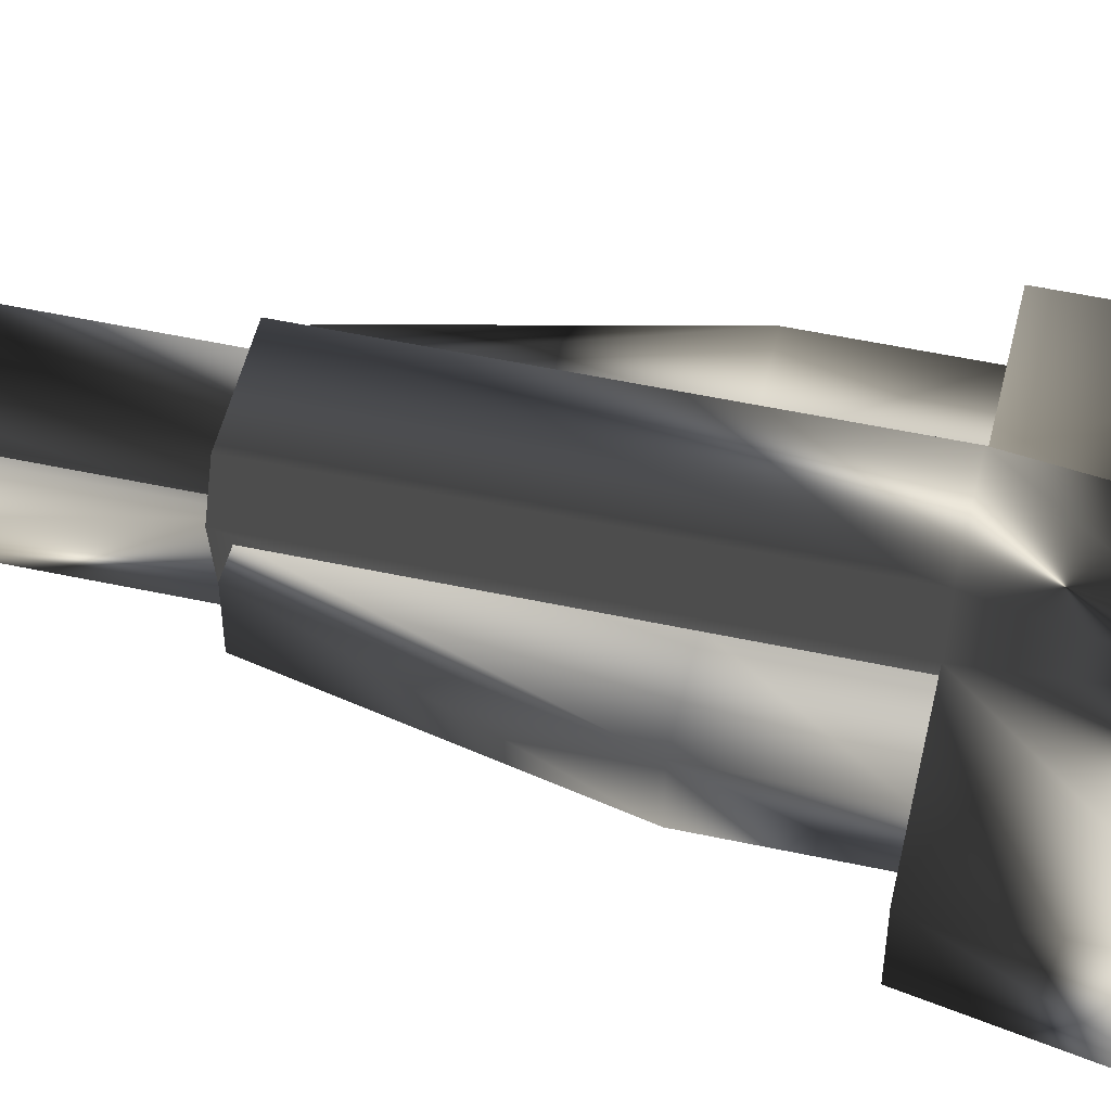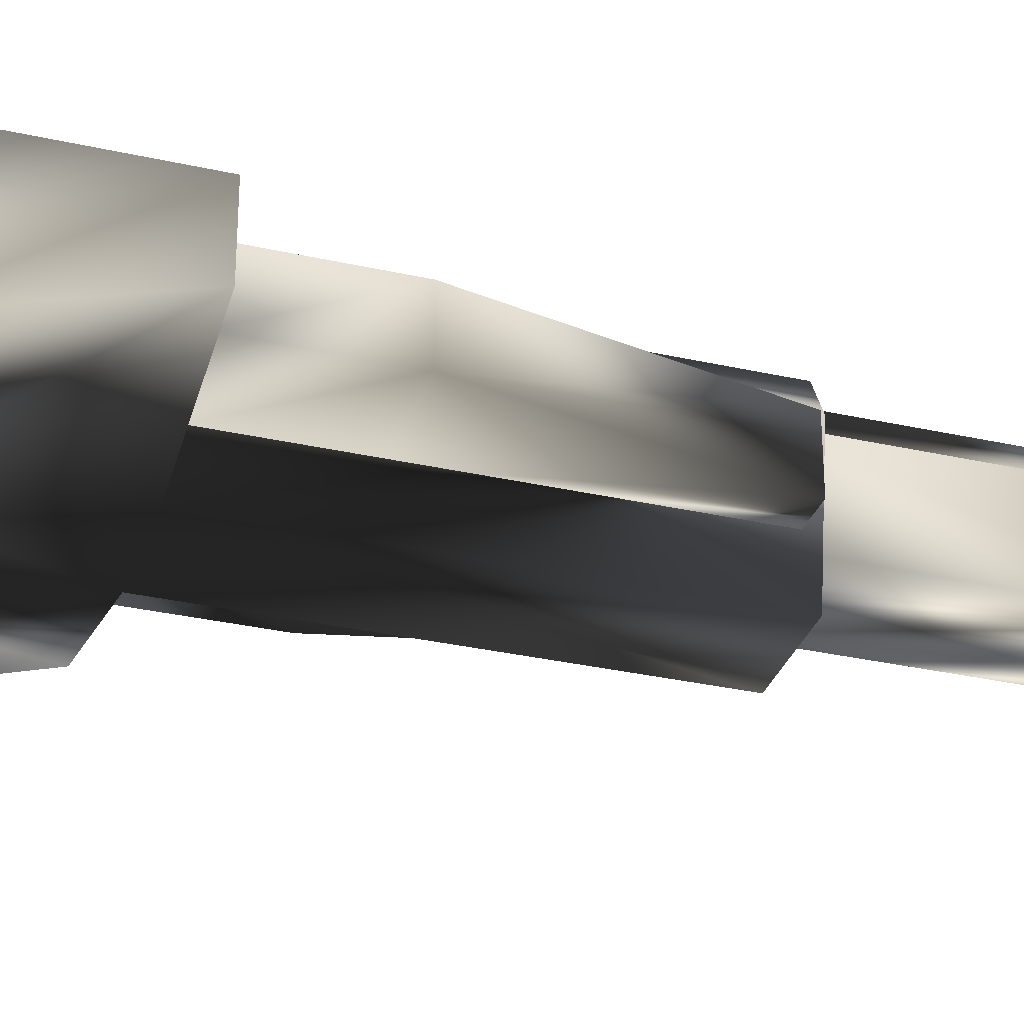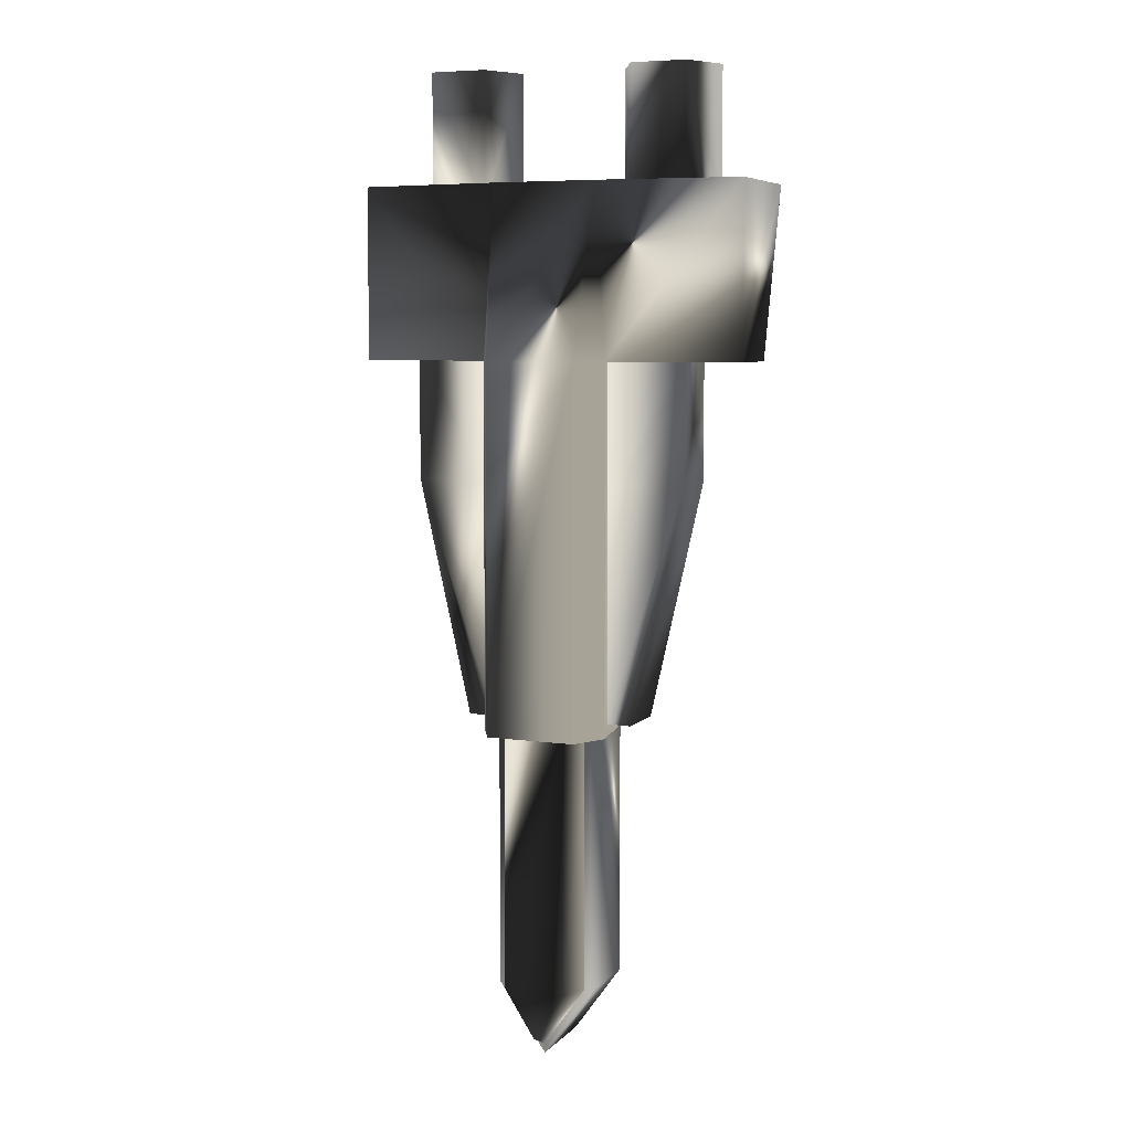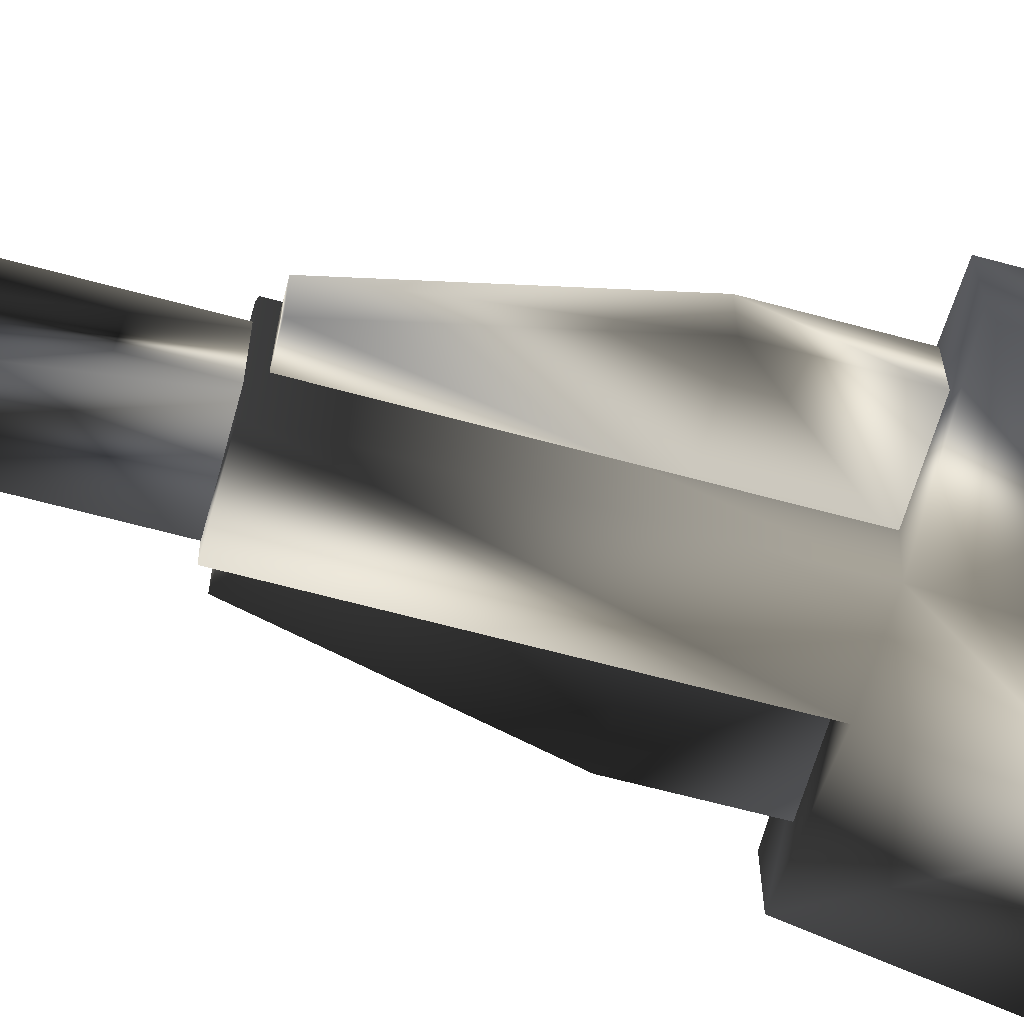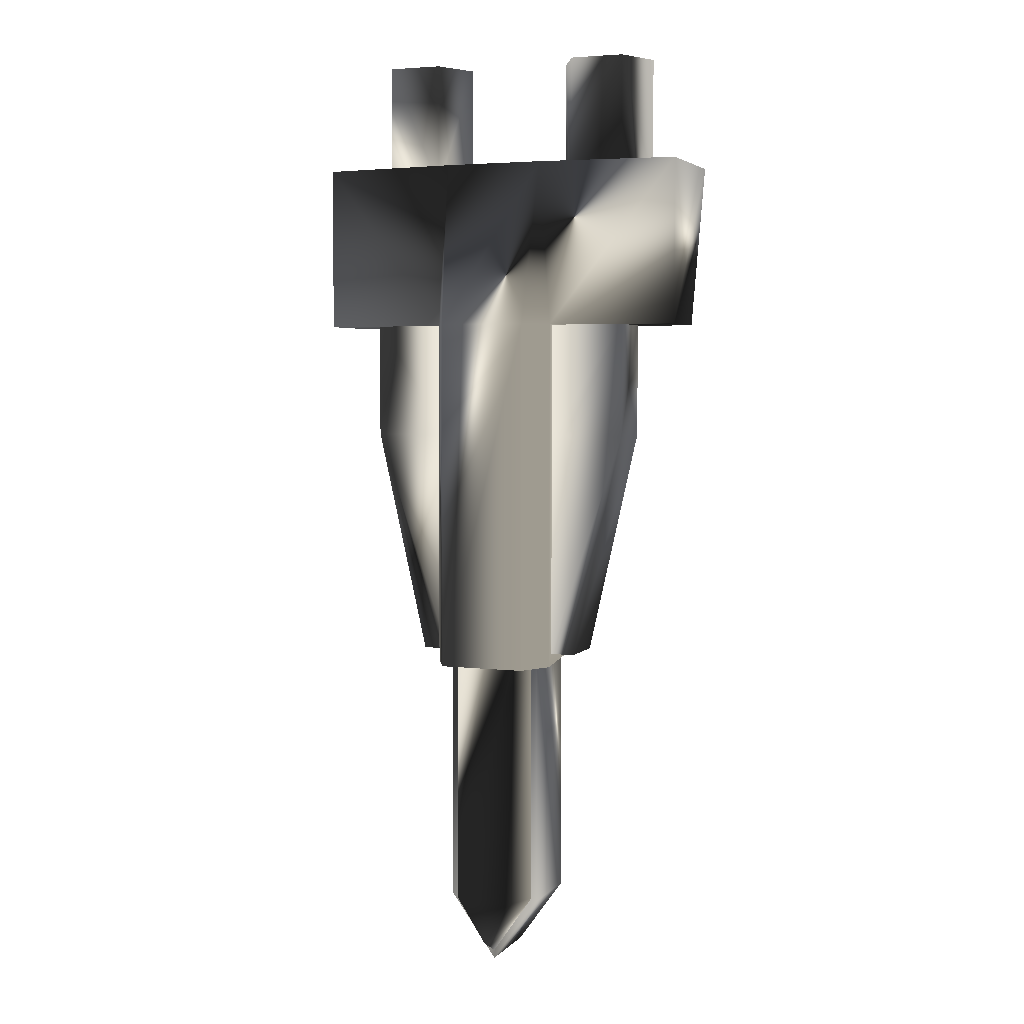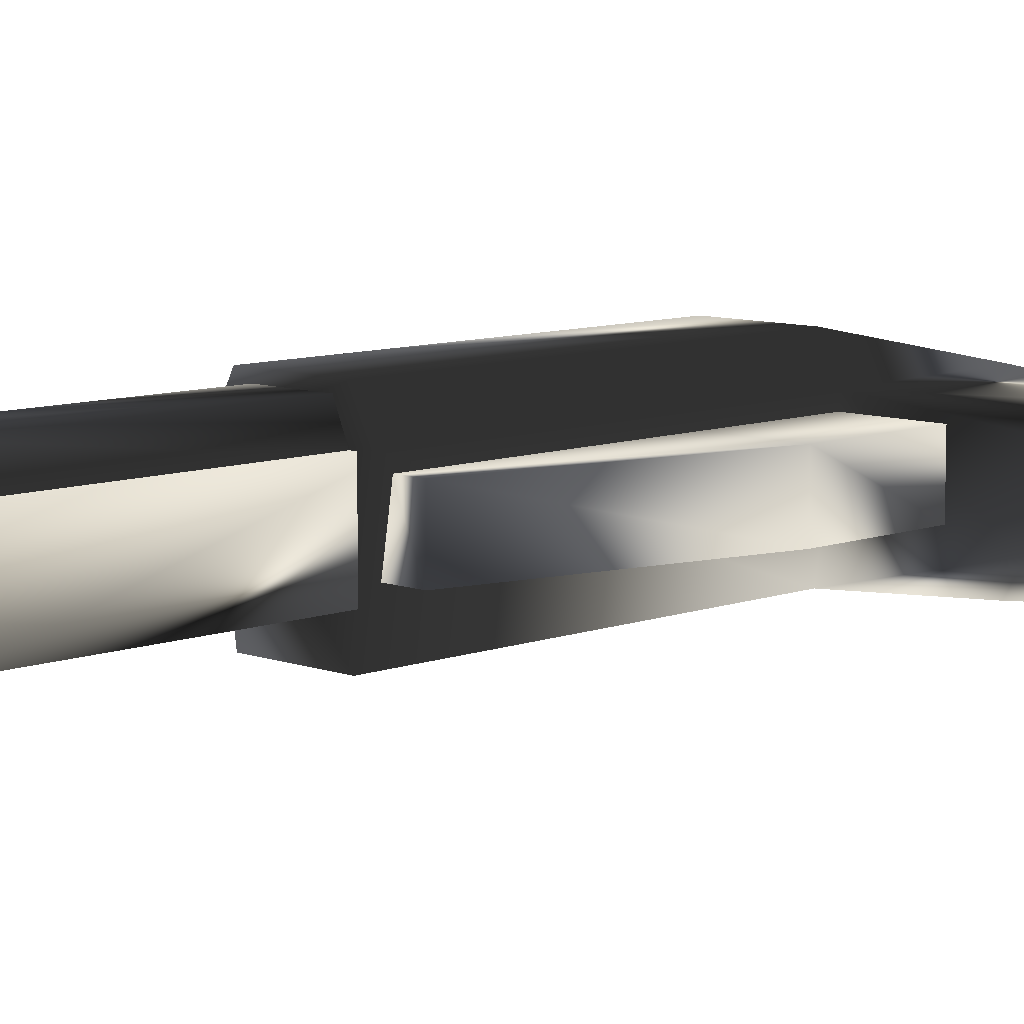
<metadata>
{"format":"obj","ext":"obj","renderer":"f3d","projection":"perspective","resolution":1024,"background":"white","views":[{"elev":52.1,"azim":-76.9,"up":"+Y"},{"elev":-32.0,"azim":72.4,"up":"+Y"},{"elev":6.7,"azim":-157.5,"up":"+Z"},{"elev":-63.4,"azim":-105.5,"up":"+Y"},{"elev":4.0,"azim":-159.1,"up":"+Z"},{"elev":8.7,"azim":-135.5,"up":"+Y"}]}
</metadata>
<code>
v  120.4 40.61 230.2
v  120.4 40.61 125.2
v  39.07 48.78 125.2
v  32 48.78 230.2
v  -81.33 -26.64 298.4
v  -46.98 -26.64 298.4
v  -33.27 1.158 298.4
v  -94.17 1.158 298.4
v  85.63 5.732 52.78
v  52.78 5.732 -91.58
v  52.78 40.67 -91.58
v  85.63 40.67 52.78
v  27.63 5.732 126.1
v  27.63 5.732 52.78
v  85.63 5.732 126.1
v  18.9 65.01 -255
v  -18.9 65.01 -255
v  -18.83 64.84 -99
v  18.83 64.84 -99
v  36.74 40.67 -91.25
v  27.63 5.732 -91.25
v  26.87 45.96 -99
v  26.94 46.12 -255
v  120.4 -1.211 125.2
v  27.66 -23.61 125.2
v  32 -40.76 230.2
v  120.4 -32.59 230.2
v  -120.4 40.61 230.2
v  -120.4 -32.59 230.2
v  -32 -40.76 230.2
v  -32 48.78 230.2
v  27.66 -23.61 -99
v  39.07 48.78 -99
v  -120.4 40.61 125.2
v  -120.4 -1.211 125.2
v  85.63 40.67 126.1
v  36.74 40.67 52.78
v  36.74 40.67 126.1
v  -29.85 47.66 -256.8
v  0 47.66 -298.4
v  0 -2.118 -298.4
v  -29.85 -2.118 -256.8
v  94.22 1.158 298.4
v  81.38 -26.64 298.4
v  81.38 -26.64 219.2
v  94.22 1.158 219.2
v  -81.33 28.96 298.4
v  -81.33 28.96 219.2
v  -94.17 1.158 219.2
v  29.85 -2.118 -256.8
v  29.85 47.66 -256.8
v  29.85 47.66 -77.2
v  29.85 -2.118 -77.2
v  47.03 28.96 219.2
v  47.03 28.96 298.4
v  81.38 28.96 298.4
v  81.38 28.96 219.2
v  -81.33 -26.64 219.2
v  -46.98 -26.64 219.2
v  -29.85 47.66 -77.2
v  27.66 70.01 125.2
v  -46.98 28.96 219.2
v  -46.98 28.96 298.4
v  -33.27 1.158 219.2
v  27.66 70.01 -99
v  33.32 1.158 298.4
v  33.32 1.158 219.2
v  -52.78 5.732 -91.58
v  -52.78 40.67 -91.58
v  -36.74 40.67 -91.25
v  -27.63 5.732 -91.25
v  -85.63 40.67 52.78
v  -36.74 40.67 52.78
v  -85.63 5.732 52.78
v  -85.63 5.732 126.1
v  -85.63 40.67 126.1
v  0 46.16 -293.7
v  0 65.05 -283.9
v  -27.63 5.732 52.78
v  -27.63 5.732 126.1
v  -27.66 -23.61 125.2
v  -27.66 70.01 125.2
v  -39.07 48.78 125.2
v  -39.07 48.78 -99
v  -27.66 70.01 -99
v  47.03 -26.64 298.4
v  -26.94 46.12 -255
v  47.03 -26.64 219.2
v  -27.66 -23.61 -99
v  -36.74 40.67 126.1
v  -29.85 -2.118 -77.2
v  -26.87 45.96 -99
g 129
f -92 -91 -90 -89
f -88 -87 -86 -85
f -84 -83 -82 -81
f -80 -79 -84 -78
f -77 -76 -75 -74
f -73 -82 -83 -72
f -71 -70 -77 -74
f -90 -91 -69 -68
f -67 -68 -69 -66
f -65 -64 -63 -62
f -62 -63 -67 -89
f -68 -61 -60 -90
f -59 -58 -64 -65
f -79 -72 -83 -84
f -57 -81 -56 -55
f -54 -53 -52 -51
f -50 -49 -48 -47
f -46 -45 -44 -85
f -43 -42 -41 -40
f -39 -38 -37 -36
f -87 -88 -35 -34
f -33 -53 -54
f -90 -32 -89
f -31 -30 -86 -29
f -42 -53 -33 -41
f -90 -60 -28 -32
f -27 -38 -39 -26
f -25 -24 -23 -22
f -23 -24 -21 -20
f -21 -19 -18 -17
f -70 -16 -15 -77
f -19 -14 -13 -18
f -24 -25 -19 -21
f -67 -66 -92 -89
f -12 -68 -67 -63
f -66 -69 -91 -92
f -52 -53 -42 -43
f -32 -11 -62 -89
f -10 -59 -65 -62
f -60 -9 -8 -28
f -78 -84 -81 -57
f -35 -88 -85 -44
f -27 -7 -49 -50
f -46 -30 -31 -45
f -15 -16 -6 -76
f -58 -59 -10 -12
f -58 -12 -63 -64
f -48 -49 -7 -5
f -15 -76 -77
f -9 -4 -12 -10
f -26 -5 -7 -27
f -4 -61 -68 -12
f -60 -61 -4 -9
f -27 -50 -37 -38
f -25 -22 -14 -19
f -46 -85 -86 -30
f -20 -21 -17 -3
f -87 -34 -29 -86
f -33 -54 -51 -2
f -51 -52 -2
f -62 -11 -10
f -81 -82 -73 -56
f -28 -8 -11 -32
f -8 -9 -10 -11
f -47 -36 -37 -50
f -2 -52 -43 -40
f -76 -6 -1 -75

</code>
